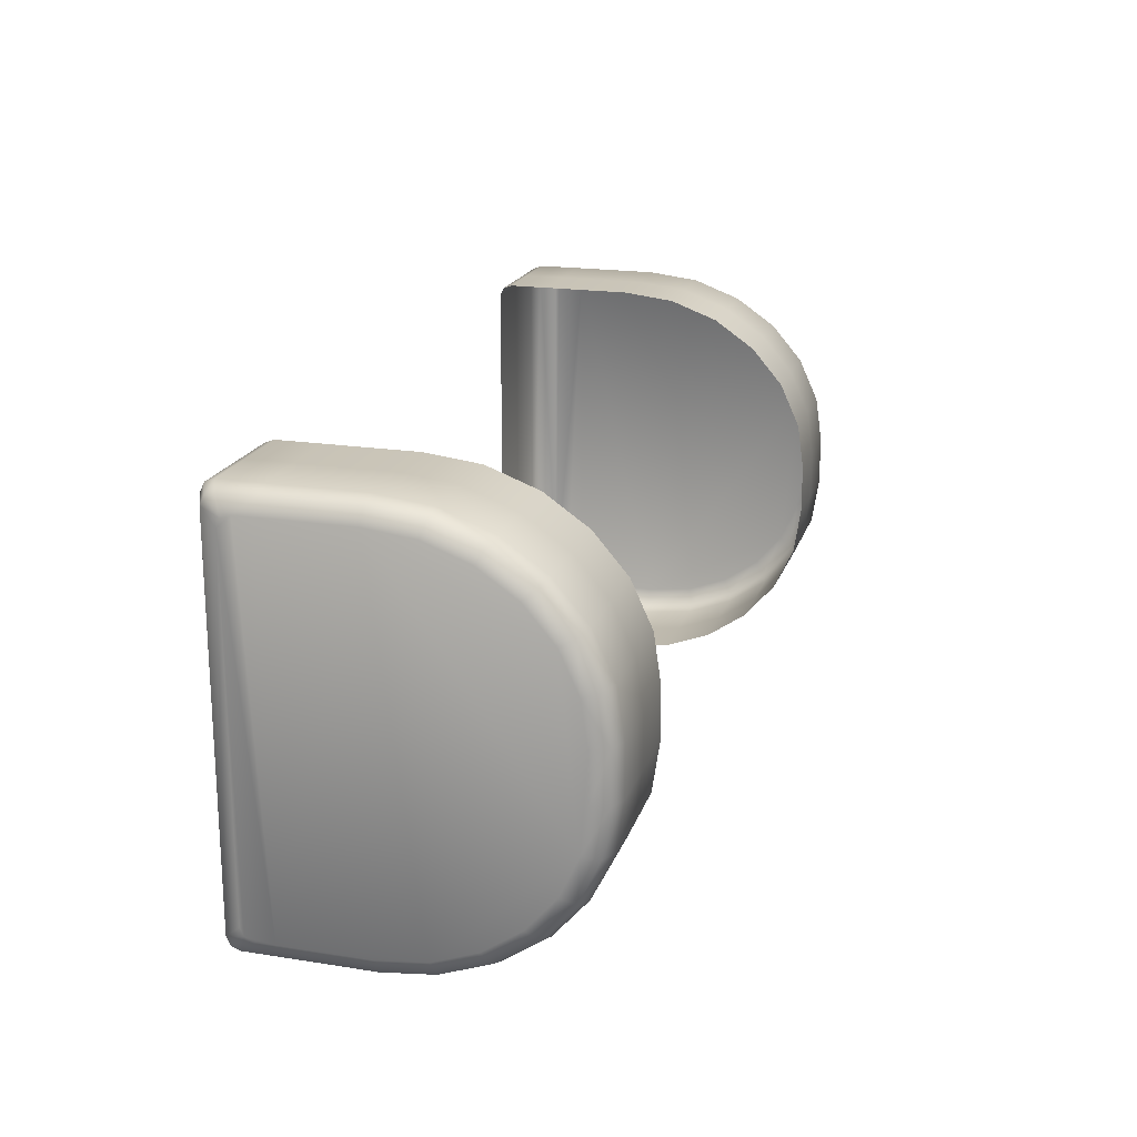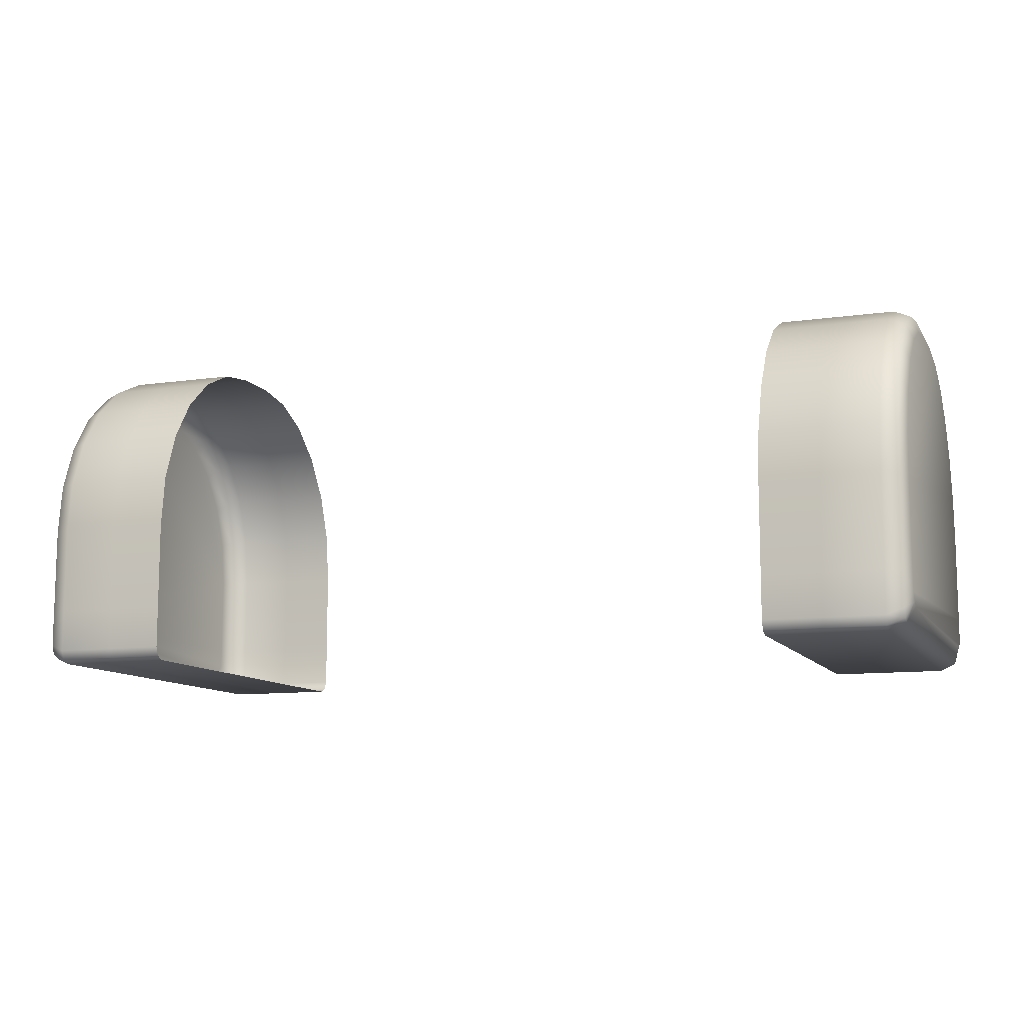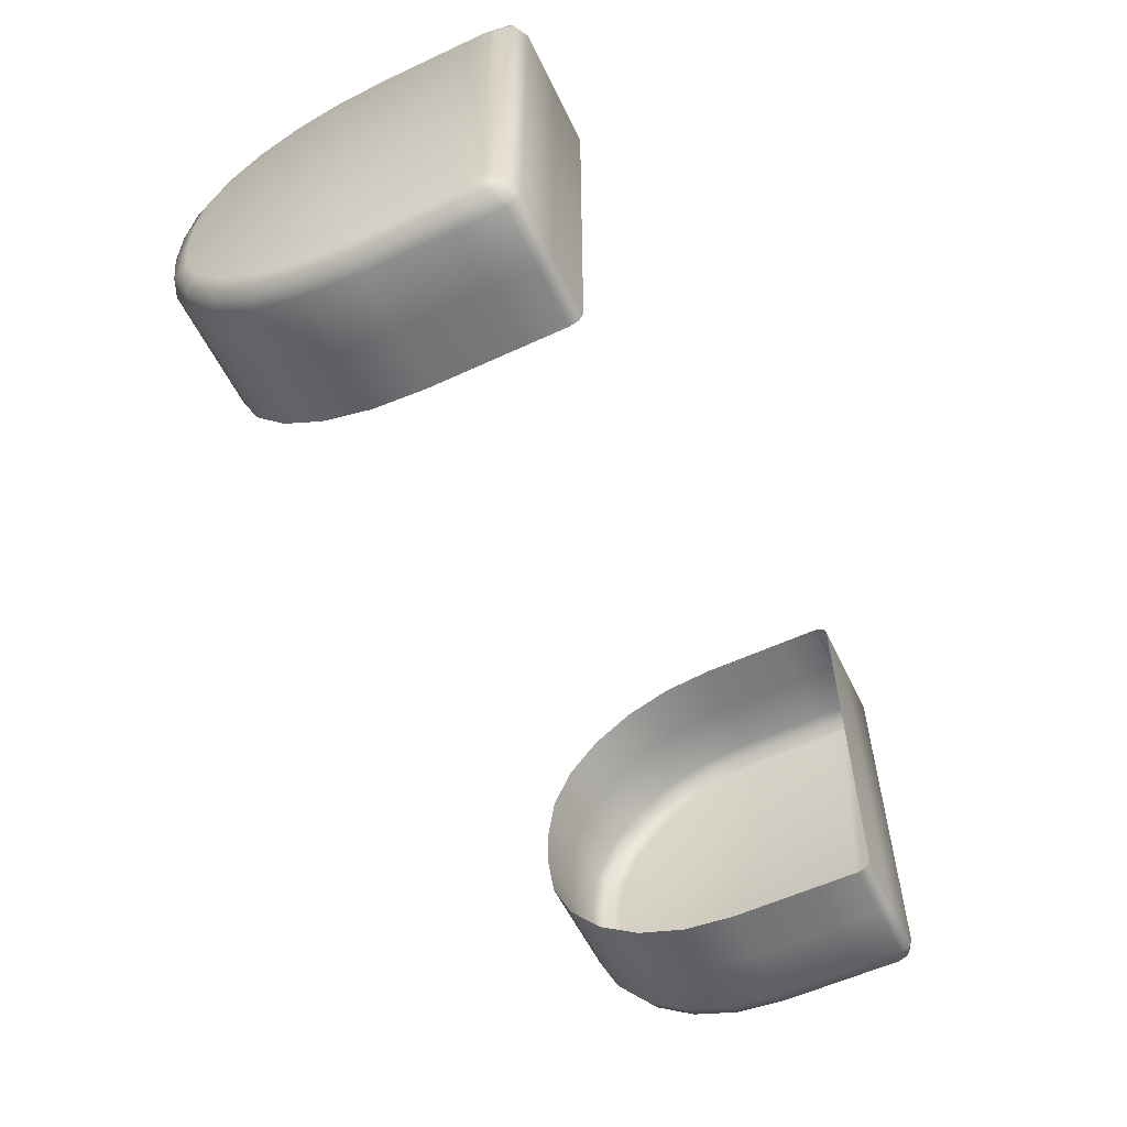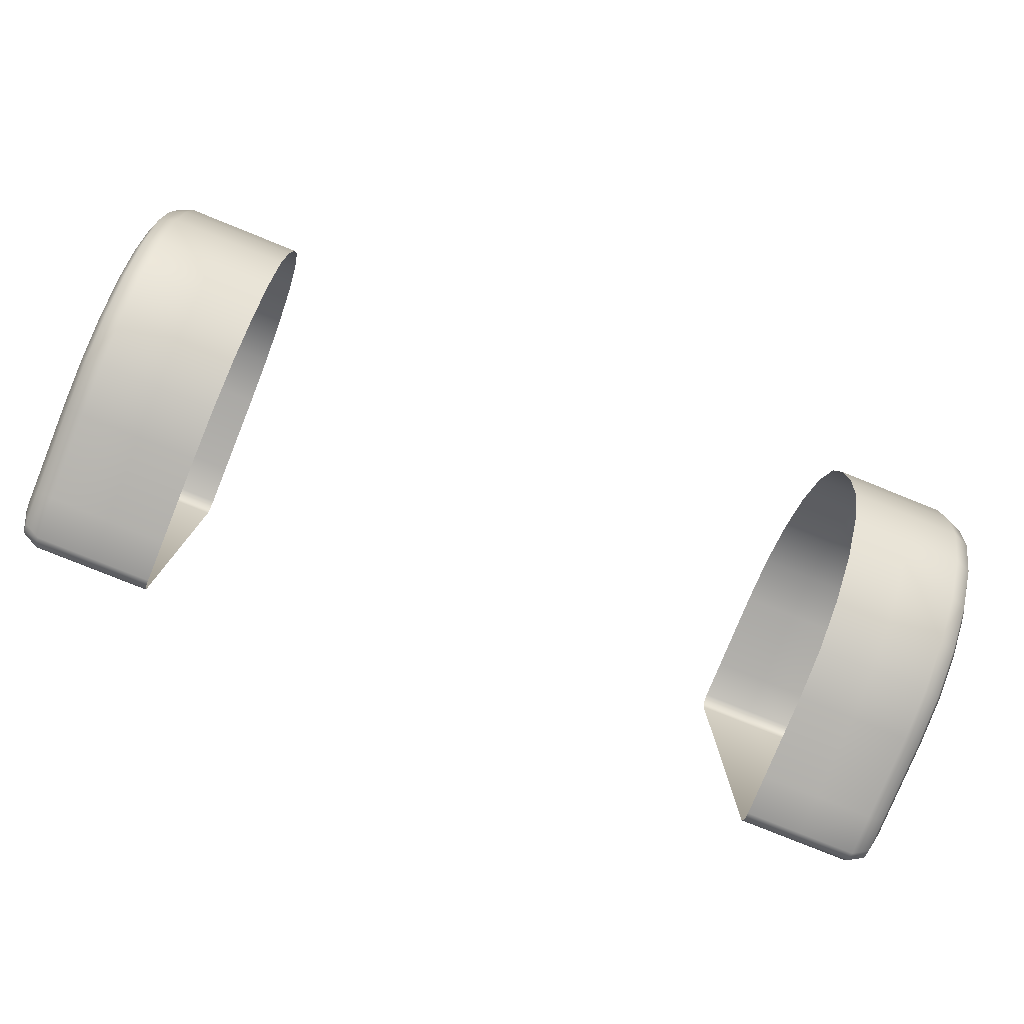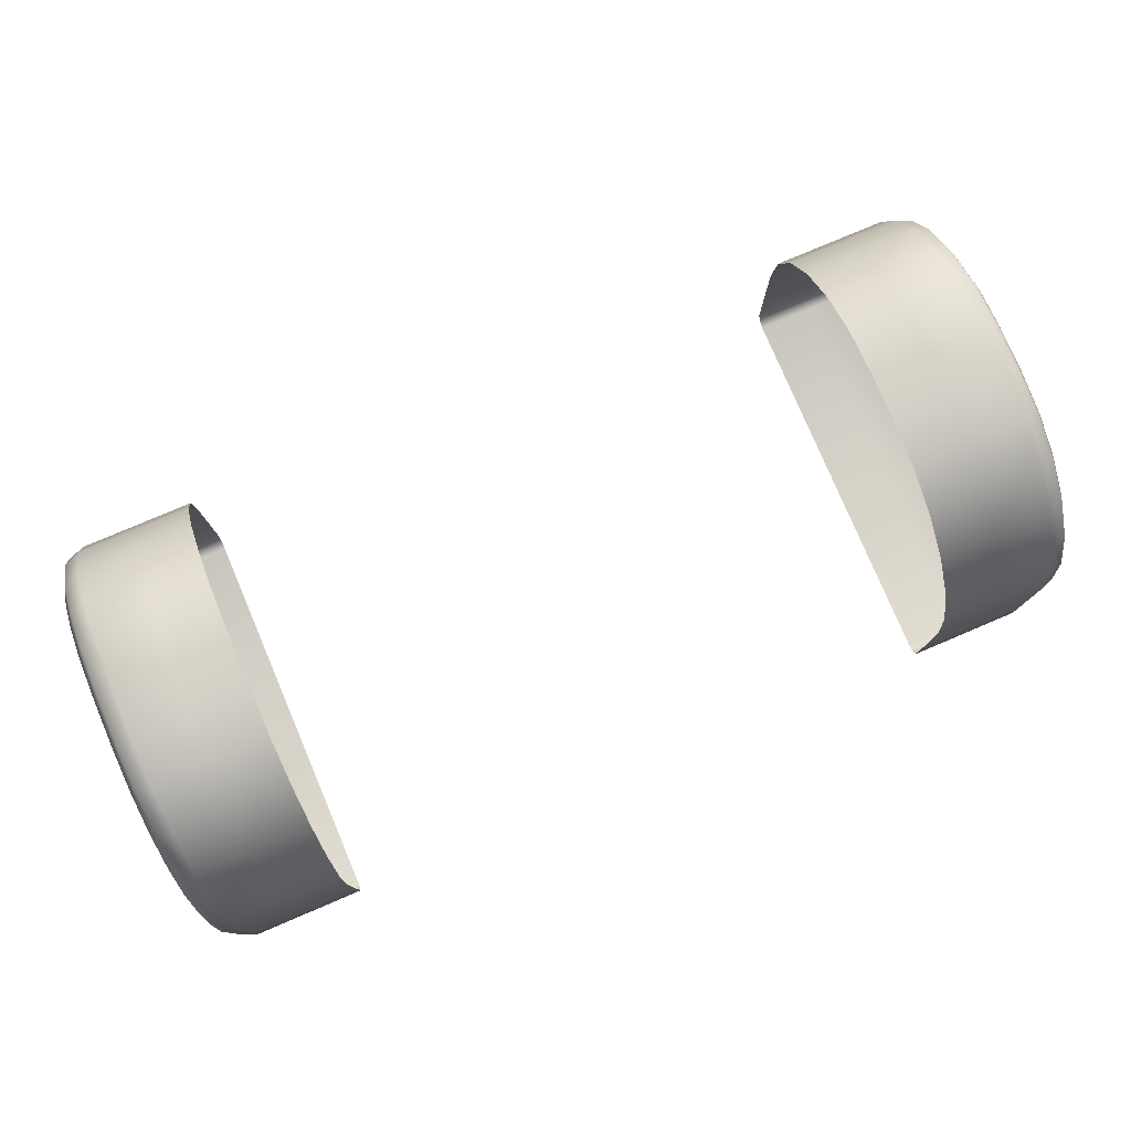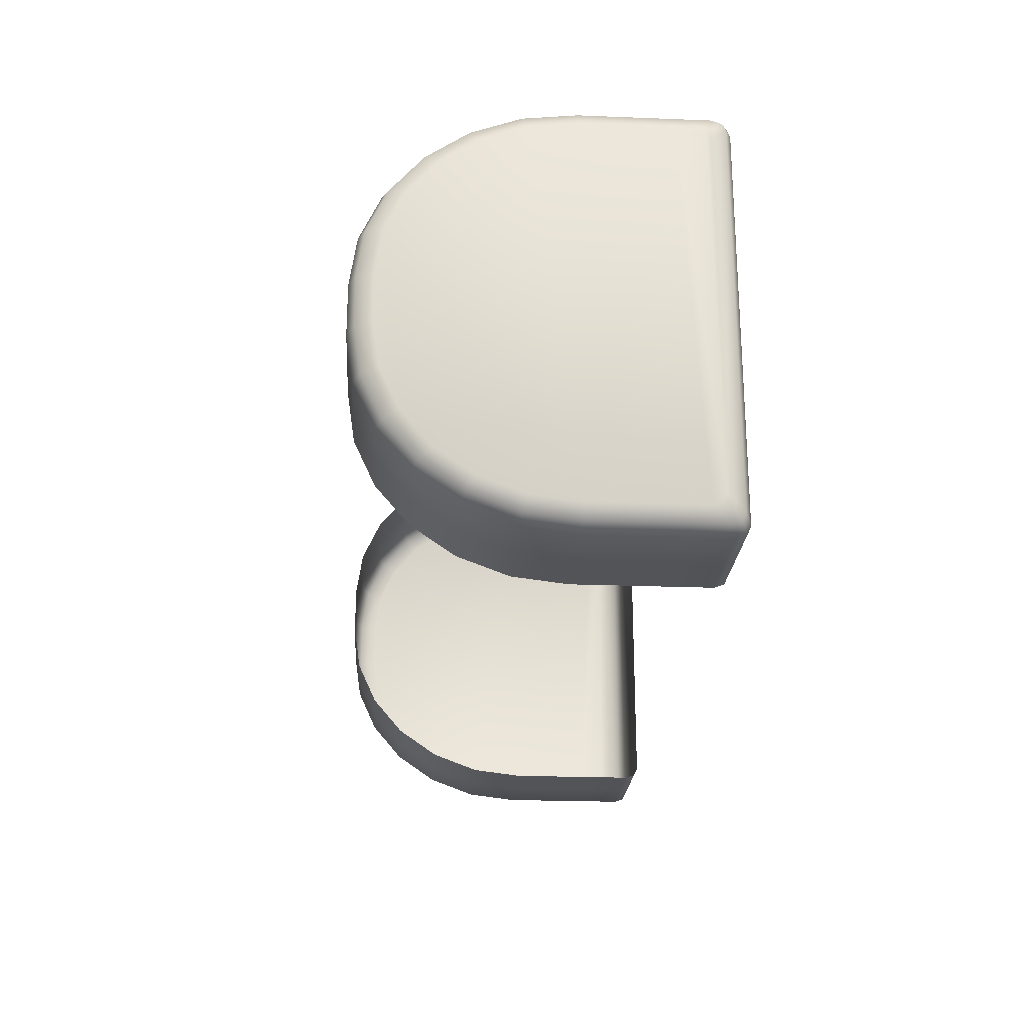
<metadata>
{"format":"obj","ext":"obj","renderer":"f3d","projection":"perspective","resolution":1024,"background":"white","views":[{"elev":19.5,"azim":106.3,"up":"+Z"},{"elev":-10.7,"azim":-160.3,"up":"+Y"},{"elev":-57.6,"azim":-64.3,"up":"+Z"},{"elev":-78.8,"azim":158.0,"up":"+Z"},{"elev":78.6,"azim":157.0,"up":"+Y"},{"elev":-23.2,"azim":-93.8,"up":"+Z"}]}
</metadata>
<code>
o Cube.016
v -0.5 0.1546 0.4275
v -0.475 0.1562 0.45
v -0.4927 0.1557 0.4434
v -0.5 0.3512 0.2505
v -0.475 0.3762 0.252
v -0.4927 0.3689 0.2516
v -0.5 0.2066 0.4213
v -0.475 0.2131 0.4433
v -0.4927 0.2112 0.4368
v -0.5 0.2536 0.4038
v -0.475 0.2662 0.4235
v -0.4927 0.2625 0.4177
v -0.5 0.2939 0.376
v -0.475 0.3118 0.392
v -0.4927 0.3065 0.3873
v -0.5 0.3249 0.3397
v -0.475 0.3467 0.351
v -0.4927 0.3403 0.3477
v -0.5 0.3443 0.2974
v -0.475 0.3687 0.3032
v -0.4927 0.3616 0.3015
v -0.5 0.3512 0.1995
v -0.475 0.3762 0.198
v -0.4927 0.3689 0.1984
v -0.5 0.1545 0.0225
v -0.475 0.1562 -0
v -0.4927 0.1557 0.00659
v -0.5 0.3443 0.1526
v -0.475 0.3687 0.1468
v -0.4927 0.3616 0.1485
v -0.5 0.3249 0.1103
v -0.475 0.3467 0.099
v -0.4927 0.3403 0.1023
v -0.5 0.2939 0.07404
v -0.475 0.3118 0.05799
v -0.4927 0.3065 0.06269
v -0.5 0.2536 0.04618
v -0.475 0.2662 0.02653
v -0.4927 0.2625 0.03228
v -0.5 0.2066 0.02867
v -0.475 0.2131 0.006747
v -0.4927 0.2112 0.01317
v 0.5 0.3512 0.2505
v 0.475 0.3762 0.252
v 0.4927 0.3689 0.2516
v 0.5 0.1546 0.4275
v 0.475 0.1562 0.45
v 0.4927 0.1557 0.4434
v 0.5 0.3443 0.2974
v 0.475 0.3687 0.3032
v 0.4927 0.3616 0.3015
v 0.5 0.3249 0.3397
v 0.475 0.3467 0.351
v 0.4927 0.3403 0.3477
v 0.5 0.2939 0.376
v 0.475 0.3118 0.392
v 0.4927 0.3065 0.3873
v 0.5 0.2536 0.4038
v 0.475 0.2662 0.4235
v 0.4927 0.2625 0.4177
v 0.5 0.2066 0.4213
v 0.475 0.2131 0.4433
v 0.4927 0.2112 0.4368
v 0.5 0.1545 0.0225
v 0.475 0.1562 -0
v 0.4927 0.1557 0.00659
v 0.5 0.3512 0.1995
v 0.475 0.3762 0.198
v 0.4927 0.3689 0.1984
v 0.5 0.2066 0.02867
v 0.475 0.2131 0.006747
v 0.4927 0.2112 0.01317
v 0.5 0.2536 0.04618
v 0.475 0.2662 0.02653
v 0.4927 0.2625 0.03228
v 0.5 0.2939 0.07404
v 0.475 0.3118 0.05799
v 0.4927 0.3065 0.06269
v 0.5 0.3249 0.1103
v 0.475 0.3467 0.099
v 0.4927 0.3403 0.1023
v 0.5 0.3443 0.1526
v 0.475 0.3687 0.1468
v 0.4927 0.3616 0.1485
v -0.5 0.025 0.4146
v -0.5 0.03932 0.4275
v -0.5 0.02919 0.4237
v -0.475 0 0.4373
v -0.475 0.01411 0.45
v -0.475 0.004133 0.4463
v -0.4927 0.02154 0.4434
v -0.4927 0.007322 0.4306
v -0.4927 0.01149 0.4397
v -0.5 0.03932 0.0225
v -0.5 0.025 0.03539
v -0.5 0.02919 0.02627
v -0.475 0.01411 -0
v -0.475 0 0.0127
v -0.475 0.004133 0.00372
v -0.4927 0.007322 0.01938
v -0.4927 0.02154 0.00659
v -0.4927 0.01149 0.01034
v 0.5 0.03932 0.4275
v 0.5 0.025 0.4146
v 0.5 0.02919 0.4237
v 0.475 0.01411 0.45
v 0.475 0 0.4373
v 0.475 0.004133 0.4463
v 0.4927 0.007322 0.4306
v 0.4927 0.02154 0.4434
v 0.4927 0.01149 0.4397
v 0.5 0.025 0.03539
v 0.5 0.03932 0.0225
v 0.5 0.02919 0.02627
v 0.475 0 0.0127
v 0.475 0.01411 -0
v 0.475 0.004133 0.00372
v 0.4927 0.02154 0.00659
v 0.4927 0.007322 0.01938
v 0.4927 0.01149 0.01034
v 0.35 0.1562 0.45
v -0.35 0.1562 0.45
v -0.35 0.1562 -0
v 0.35 0.1562 -0
v 0.35 0.2131 0.4433
v -0.35 0.2131 0.4433
v 0.35 0.3762 0.252
v -0.35 0.3762 0.252
v -0.35 0.3687 0.3032
v 0.35 0.3687 0.3032
v 0.35 0.3762 0.198
v -0.35 0.3762 0.198
v 0.35 0.2662 0.4235
v -0.35 0.2662 0.4235
v 0.35 0.3118 0.392
v -0.35 0.3118 0.392
v 0.35 0.3467 0.351
v -0.35 0.3467 0.351
v 0.35 0.3687 0.1468
v -0.35 0.3687 0.1468
v -0.35 0.2131 0.006747
v 0.35 0.2131 0.006747
v 0.35 0.3467 0.099
v -0.35 0.3467 0.099
v 0.35 0.3118 0.05799
v -0.35 0.3118 0.05799
v 0.35 0.2662 0.02653
v -0.35 0.2662 0.02653
v -0.35 0 0.4373
v 0.35 0 0.4373
v 0.35 0.004133 0.4463
v -0.35 0.004133 0.4463
v 0.35 0.01411 0.45
v -0.35 0.01411 0.45
v -0.35 0.01411 -0
v 0.35 0.01411 -0
v 0.35 0.004133 0.00372
v -0.35 0.004133 0.00372
v 0.35 0 0.0127
v -0.35 0 0.0127
v -0.5 0.05986 0.4275
v -0.4927 0.06001 0.4434
v -0.475 0.06007 0.45
v 0.475 0.06007 0.45
v 0.5 0.05986 0.4275
v 0.4927 0.06001 0.4434
v 0.35 0.06007 0.45
v -0.35 0.06007 0.45
v -0.5 0.06014 0.0225
v -0.4927 0.05999 0.00659
v -0.475 0.05993 -0
v 0.475 0.05993 -0
v 0.5 0.06014 0.0225
v 0.4927 0.05999 0.00659
v -0.35 0.05993 -0
v 0.35 0.05993 -0
v 0.4125 0.1562 -0
v 0.4125 0.3687 0.3032
v 0.4125 0.2131 0.006747
v 0.4125 0 0.4373
v 0.4125 0.01411 -0
v 0.4125 0.1562 0.45
v 0.4125 0.2131 0.4433
v 0.4125 0.3762 0.252
v 0.4125 0.3762 0.198
v 0.4125 0.2662 0.4235
v 0.4125 0.3118 0.392
v 0.4125 0.3467 0.351
v 0.4125 0.3687 0.1468
v 0.4125 0.3467 0.099
v 0.4125 0.3118 0.05799
v 0.4125 0.2662 0.02653
v 0.4125 0.004133 0.4463
v 0.4125 0.01411 0.45
v 0.4125 0.004133 0.00372
v 0.4125 0 0.0127
v 0.4125 0.06007 0.45
v 0.4125 0.05993 -0
v -0.4125 0.1562 0.45
v -0.4125 0.2131 0.4433
v -0.4125 0.3762 0.252
v -0.4125 0.3762 0.198
v -0.4125 0.2662 0.4235
v -0.4125 0.3118 0.392
v -0.4125 0.3467 0.351
v -0.4125 0.3687 0.1468
v -0.4125 0.3467 0.099
v -0.4125 0.3118 0.05799
v -0.4125 0.2662 0.02653
v -0.4125 0.004133 0.4463
v -0.4125 0.01411 0.45
v -0.4125 0.004133 0.00372
v -0.4125 0 0.0127
v -0.4125 0.1562 -0
v -0.4125 0.3687 0.3032
v -0.4125 0.2131 0.006747
v -0.4125 0 0.4373
v -0.4125 0.01411 -0
v -0.4125 0.06007 0.45
v -0.4125 0.05993 -0
f 48 164 166
f 8 199 200
f 98 92 100
f 11 200 203
f 46 166 165
f 71 177 179
f 80 191 190
f 77 192 191
f 74 179 192
f 83 190 189
f 44 185 184
f 68 189 185
f 20 205 215
f 17 204 205
f 14 203 204
f 5 215 201
f 170 94 169
f 82 52 46
f 91 163 162
f 19 31 25
f 28 24 30
f 30 23 29
f 82 69 67
f 84 68 69
f 28 33 31
f 30 32 33
f 82 81 84
f 84 80 83
f 31 36 34
f 33 35 36
f 79 78 81
f 81 77 80
f 34 39 37
f 36 38 39
f 76 75 78
f 78 74 77
f 37 42 40
f 39 41 42
f 73 72 75
f 75 71 74
f 40 27 25
f 42 26 27
f 70 66 72
f 72 65 71
f 49 45 51
f 51 44 50
f 19 6 4
f 21 5 6
f 49 54 52
f 51 53 54
f 19 18 21
f 21 17 20
f 52 57 55
f 54 56 57
f 16 15 18
f 18 14 17
f 55 60 58
f 57 59 60
f 13 12 15
f 15 11 14
f 58 63 61
f 60 62 63
f 10 9 12
f 12 8 11
f 61 48 46
f 63 47 48
f 7 3 9
f 9 2 8
f 119 104 109
f 115 109 107
f 92 95 100
f 199 163 219
f 23 6 5
f 6 22 4
f 113 174 173
f 177 172 198
f 67 45 43
f 45 68 44
f 171 101 170
f 88 213 217
f 106 111 110
f 111 107 109
f 116 120 117
f 120 115 117
f 110 105 103
f 105 109 104
f 118 114 120
f 114 119 120
f 97 102 101
f 102 98 100
f 89 93 90
f 93 88 90
f 101 96 94
f 96 100 95
f 91 87 93
f 87 92 93
f 107 193 180
f 108 194 193
f 116 195 181
f 117 196 195
f 86 162 161
f 158 213 212
f 155 212 218
f 152 211 210
f 149 210 217
f 150 196 180
f 118 172 174
f 214 175 220
f 182 167 197
f 127 178 184
f 135 186 187
f 137 187 188
f 130 188 178
f 132 206 202
f 128 202 201
f 140 207 206
f 148 216 209
f 146 209 208
f 144 208 207
f 141 214 216
f 133 183 186
f 125 182 183
f 197 153 194
f 1 162 3
f 219 89 211
f 3 163 2
f 103 166 110
f 110 164 106
f 220 155 218
f 66 172 65
f 171 27 26
f 198 116 181
f 64 174 66
f 170 25 27
f 161 94 95
f 173 103 104
f 176 181 156
f 164 194 106
f 183 47 62
f 186 62 59
f 178 53 50
f 188 56 53
f 187 59 56
f 184 50 44
f 47 197 164
f 180 115 107
f 195 159 157
f 181 157 156
f 193 153 151
f 180 151 150
f 124 198 176
f 185 139 131
f 184 131 127
f 189 143 139
f 192 142 147
f 191 147 145
f 190 145 143
f 179 124 142
f 171 218 97
f 168 211 154
f 216 26 41
f 207 35 32
f 208 38 35
f 209 41 38
f 206 32 29
f 201 23 5
f 202 29 23
f 26 220 171
f 217 90 88
f 210 89 90
f 218 99 97
f 212 98 99
f 217 160 149
f 122 219 168
f 201 129 128
f 204 134 136
f 205 136 138
f 215 138 129
f 203 126 134
f 200 122 126
f 48 47 164
f 8 2 199
f 98 88 92
f 11 8 200
f 46 48 166
f 71 65 177
f 80 77 191
f 77 74 192
f 74 71 179
f 83 80 190
f 44 68 185
f 68 83 189
f 20 17 205
f 17 14 204
f 14 11 203
f 5 20 215
f 170 101 94
f 46 165 173
f 173 64 70
f 70 73 76
f 76 79 82
f 82 67 43
f 43 49 52
f 52 55 58
f 58 61 46
f 46 173 70
f 70 76 82
f 82 43 52
f 52 58 46
f 46 70 82
f 91 89 163
f 25 169 161
f 161 1 7
f 7 10 13
f 13 16 19
f 19 4 22
f 22 28 31
f 31 34 37
f 37 40 25
f 25 161 7
f 7 13 19
f 19 22 31
f 31 37 25
f 25 7 19
f 28 22 24
f 30 24 23
f 82 84 69
f 84 83 68
f 28 30 33
f 30 29 32
f 82 79 81
f 84 81 80
f 31 33 36
f 33 32 35
f 79 76 78
f 81 78 77
f 34 36 39
f 36 35 38
f 76 73 75
f 78 75 74
f 37 39 42
f 39 38 41
f 73 70 72
f 75 72 71
f 40 42 27
f 42 41 26
f 70 64 66
f 72 66 65
f 49 43 45
f 51 45 44
f 19 21 6
f 21 20 5
f 49 51 54
f 51 50 53
f 19 16 18
f 21 18 17
f 52 54 57
f 54 53 56
f 16 13 15
f 18 15 14
f 55 57 60
f 57 56 59
f 13 10 12
f 15 12 11
f 58 60 63
f 60 59 62
f 10 7 9
f 12 9 8
f 61 63 48
f 63 62 47
f 7 1 3
f 9 3 2
f 119 112 104
f 115 119 109
f 92 85 95
f 199 2 163
f 23 24 6
f 6 24 22
f 113 118 174
f 177 65 172
f 67 69 45
f 45 69 68
f 171 97 101
f 88 98 213
f 106 108 111
f 111 108 107
f 116 118 120
f 120 119 115
f 110 111 105
f 105 111 109
f 118 113 114
f 114 112 119
f 97 99 102
f 102 99 98
f 89 91 93
f 93 92 88
f 101 102 96
f 96 102 100
f 91 86 87
f 87 85 92
f 107 108 193
f 108 106 194
f 116 117 195
f 117 115 196
f 86 91 162
f 158 160 213
f 155 158 212
f 152 154 211
f 149 152 210
f 150 159 196
f 118 116 172
f 214 123 175
f 182 121 167
f 127 130 178
f 135 133 186
f 137 135 187
f 130 137 188
f 132 140 206
f 128 132 202
f 140 144 207
f 148 141 216
f 146 148 209
f 144 146 208
f 141 123 214
f 133 125 183
f 125 121 182
f 197 167 153
f 1 161 162
f 219 163 89
f 3 162 163
f 103 165 166
f 110 166 164
f 220 175 155
f 66 174 172
f 171 170 27
f 198 172 116
f 64 173 174
f 170 169 25
f 95 85 87
f 87 86 161
f 161 169 94
f 94 96 95
f 95 87 161
f 104 112 114
f 114 113 173
f 173 165 103
f 103 105 104
f 104 114 173
f 176 198 181
f 164 197 194
f 183 182 47
f 186 183 62
f 178 188 53
f 188 187 56
f 187 186 59
f 184 178 50
f 47 182 197
f 180 196 115
f 195 196 159
f 181 195 157
f 193 194 153
f 180 193 151
f 124 177 198
f 185 189 139
f 184 185 131
f 189 190 143
f 192 179 142
f 191 192 147
f 190 191 145
f 179 177 124
f 171 220 218
f 168 219 211
f 216 214 26
f 207 208 35
f 208 209 38
f 209 216 41
f 206 207 32
f 201 202 23
f 202 206 29
f 26 214 220
f 217 210 90
f 210 211 89
f 218 212 99
f 212 213 98
f 217 213 160
f 122 199 219
f 201 215 129
f 204 203 134
f 205 204 136
f 215 205 138
f 203 200 126
f 200 199 122

</code>
